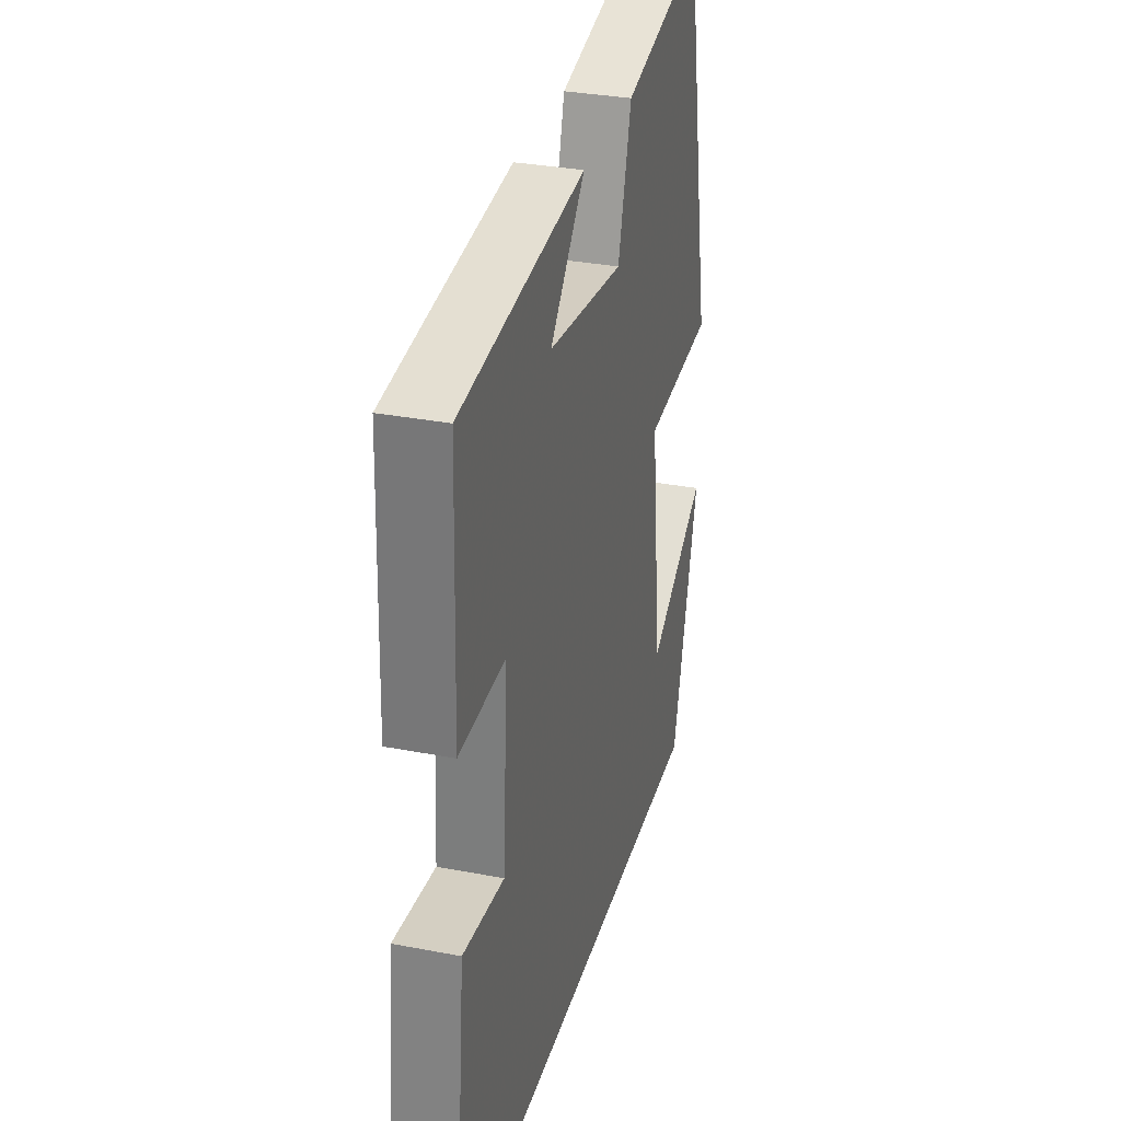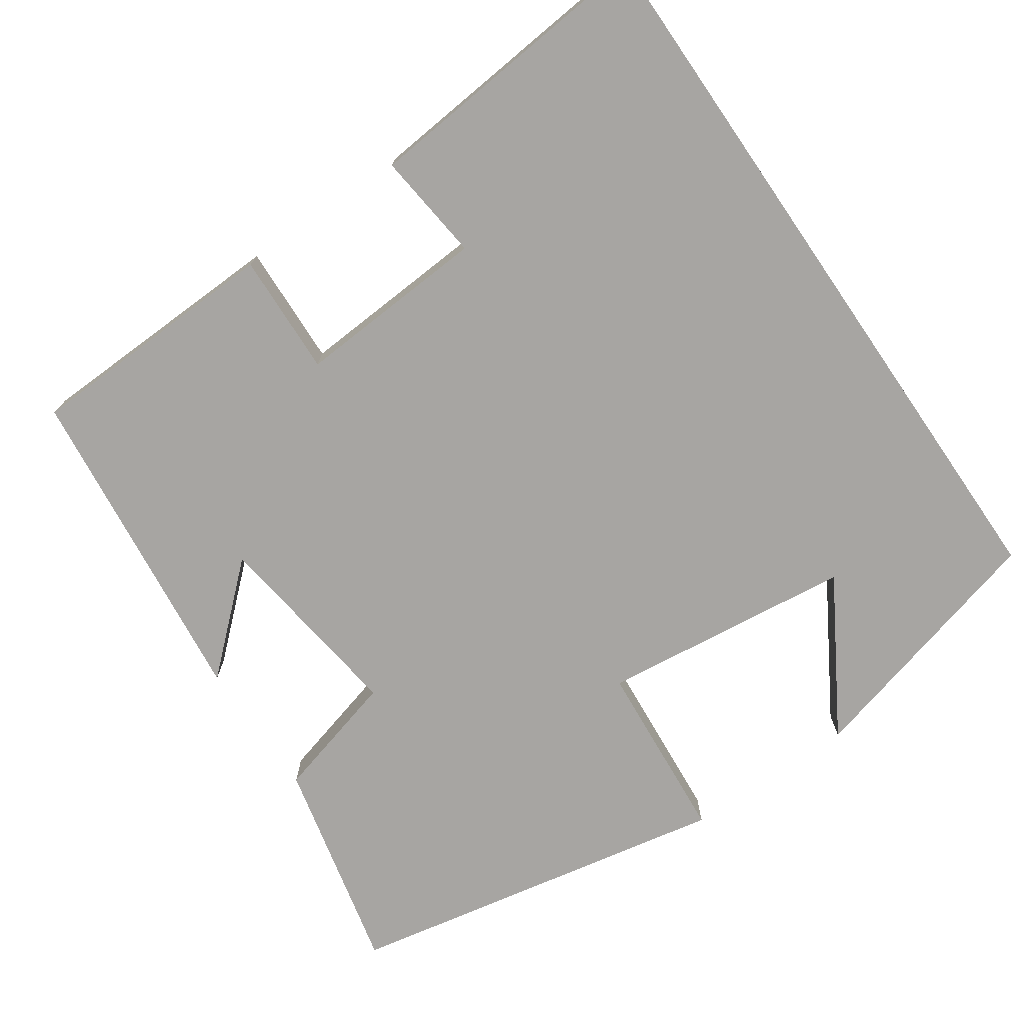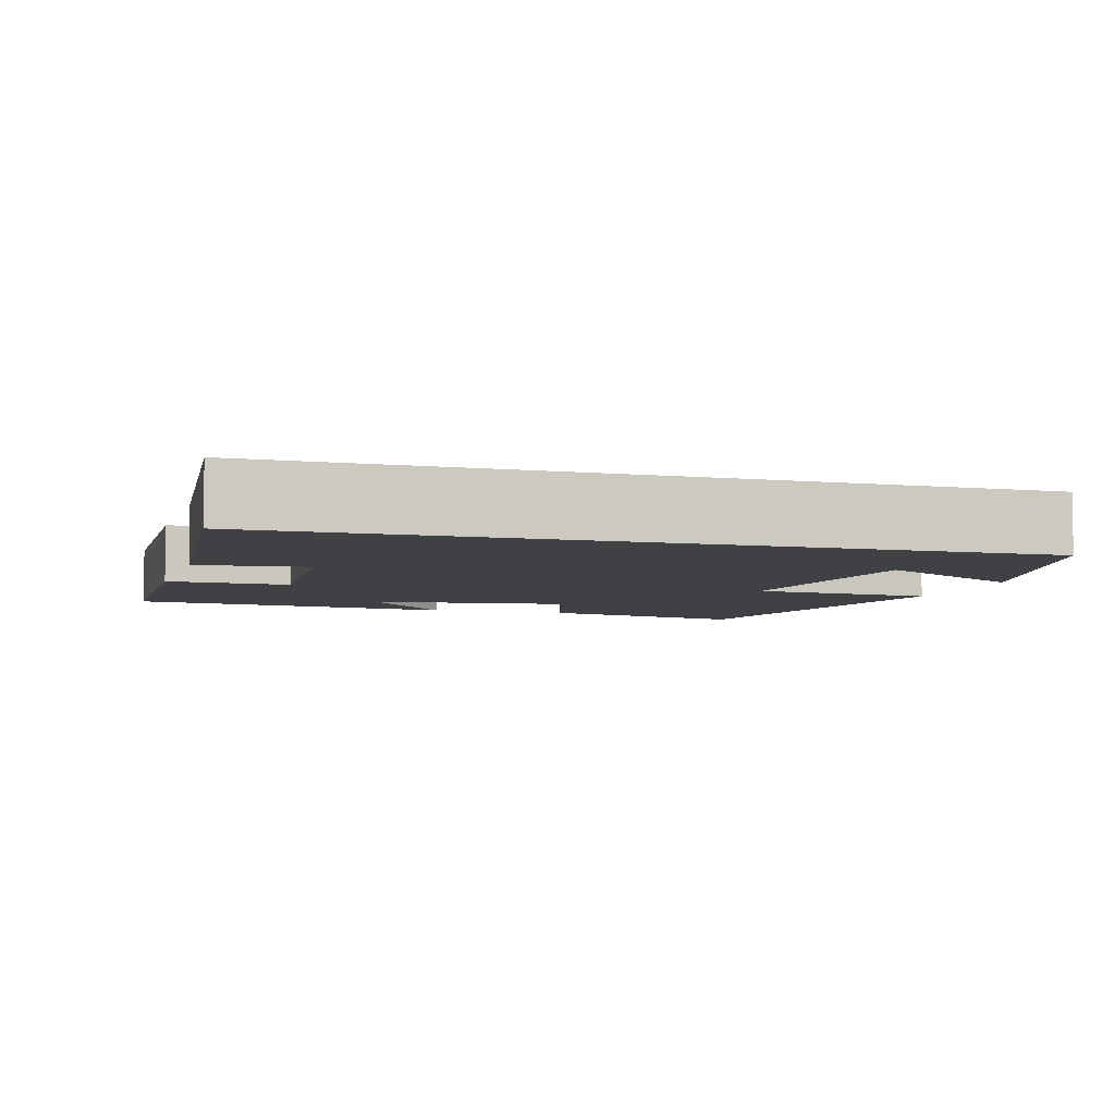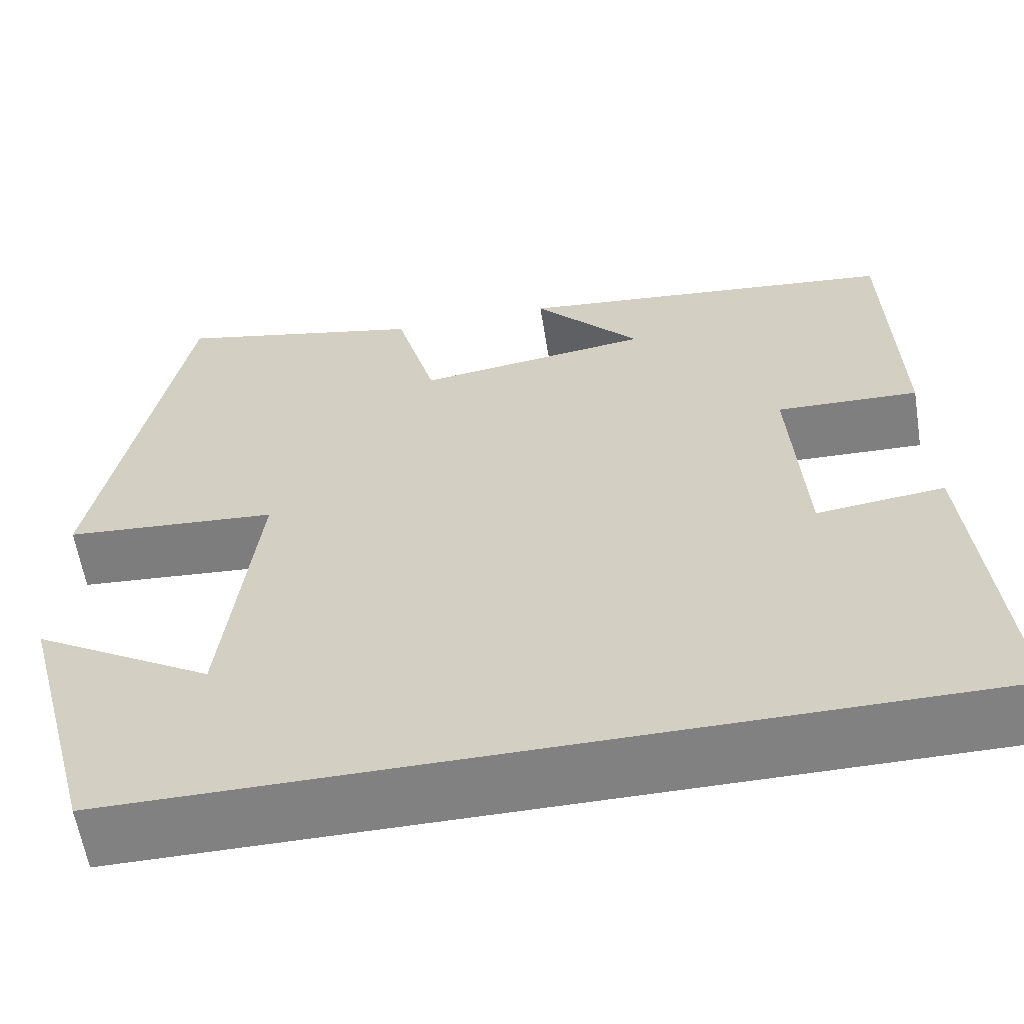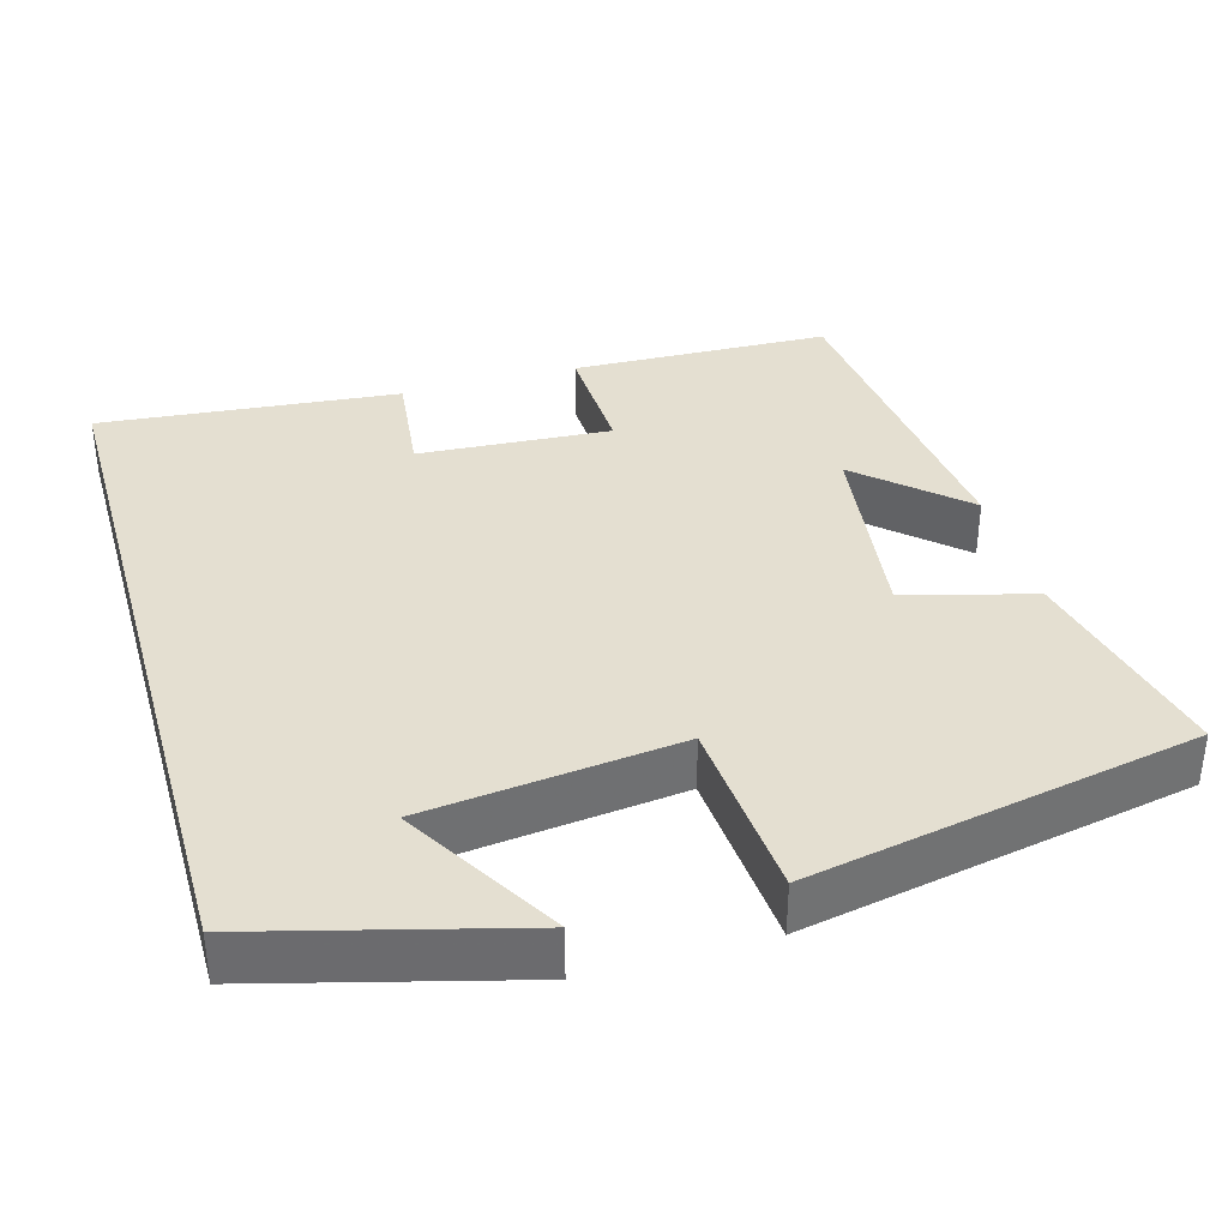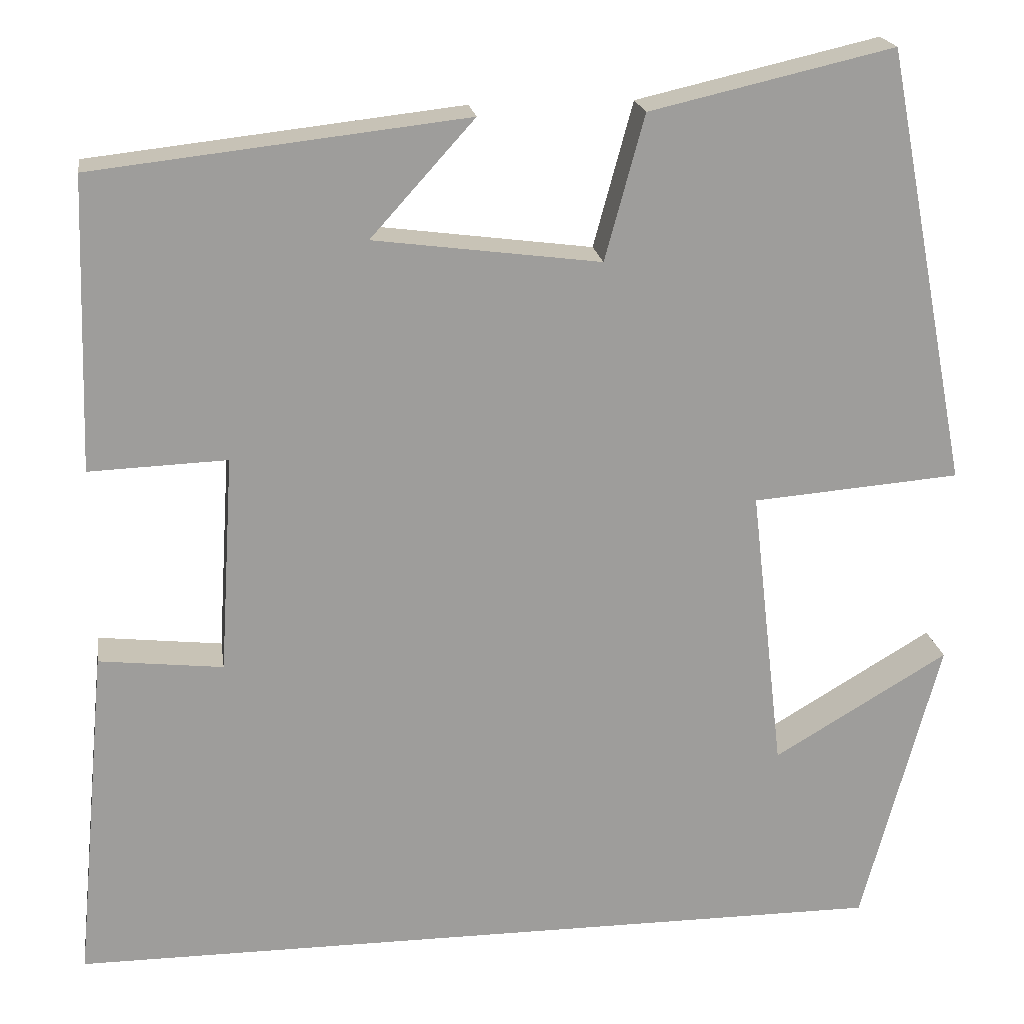
<metadata>
{"format":"obj","ext":"obj","renderer":"f3d","projection":"perspective","resolution":1024,"background":"white","views":[{"elev":31.7,"azim":105.2,"up":"+Z"},{"elev":-73.9,"azim":124.6,"up":"+Y"},{"elev":-5.5,"azim":163.4,"up":"+Y"},{"elev":-60.4,"azim":9.2,"up":"+Z"},{"elev":36.6,"azim":-105.9,"up":"+Y"},{"elev":19.9,"azim":171.7,"up":"+Z"}]}
</metadata>
<code>
v -0.403 0.07 0.564
v -0.124 0.07 0.5
v -0.079 0.07 0.334
v 0.181 0.07 0.368
v 0.062 0.07 0.5
v 0.489 0.07 0.452
v 0.5 0.07 0.117
v 0.342 0.07 0.123
v 0.358 0.07 -0.127
v 0.5 0.07 -0.111
v 0.537 0.07 -0.5
v -0.411 0.07 -0.5
v -0.5 0.07 -0.165
v -0.3 0.07 -0.284
v -0.262 0.07 0.044
v -0.5 0.07 0.063
v -0.403 0 0.564
v -0.124 0 0.5
v -0.079 0 0.334
v 0.181 0 0.368
v 0.062 0 0.5
v 0.489 0 0.452
v 0.5 0 0.117
v 0.342 0 0.123
v 0.358 0 -0.127
v 0.5 0 -0.111
v 0.537 0 -0.5
v -0.411 0 -0.5
v -0.5 0 -0.165
v -0.3 0 -0.284
v -0.262 0 0.044
v -0.5 0 0.063
f 1 2 3
f 16 1 3
f 15 16 3
f 14 15 3 4
f 12 13 14
f 11 12 14
f 10 11 14
f 9 10 14
f 8 9 14 4
f 7 8 4
f 4 5 6 7
f 19 18 17
f 19 17 32
f 19 32 31
f 20 19 31 30
f 30 29 28
f 30 28 27
f 30 27 26
f 30 26 25
f 20 30 25 24
f 20 24 23
f 23 22 21 20
f 1 17 18 2
f 2 18 19 3
f 3 19 20 4
f 4 20 21 5
f 5 21 22 6
f 6 22 23 7
f 7 23 24 8
f 8 24 25 9
f 9 25 26 10
f 10 26 27 11
f 11 27 28 12
f 12 28 29 13
f 13 29 30 14
f 14 30 31 15
f 15 31 32 16
f 16 32 17 1

</code>
